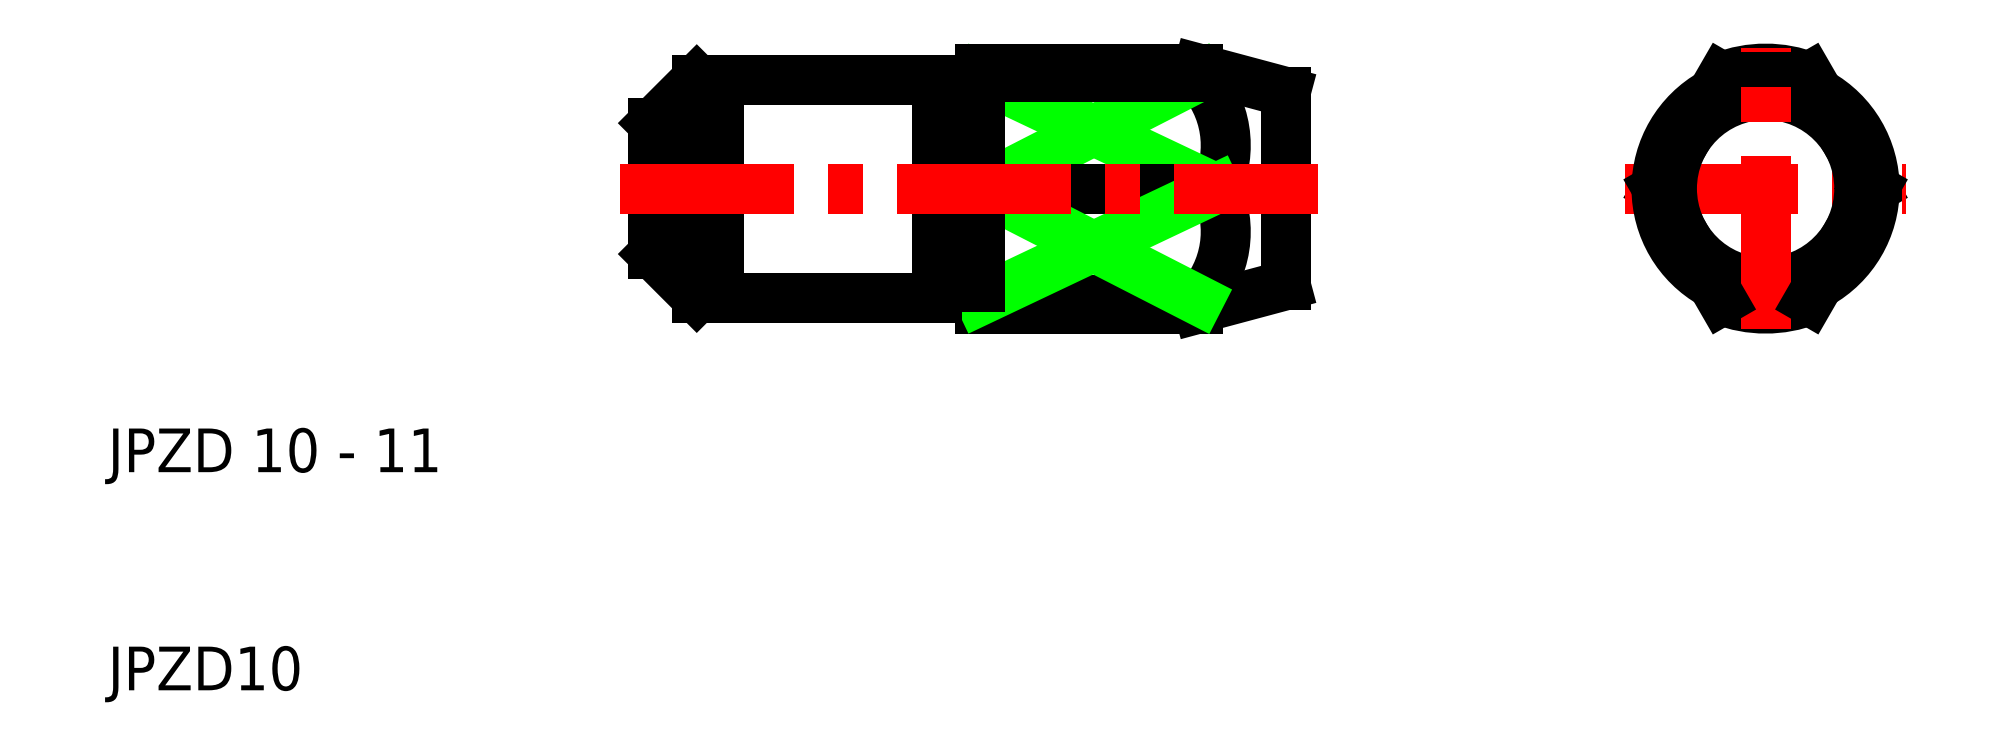
<metadata>
{"format":"dxf","ext":"dxf","renderer":"ezdxf+matplotlib","layout":"modelspace","background":"white","min_lineweight":24,"dpi":150}
</metadata>
<code>
0
SECTION
2
ENTITIES
0
LINE
8
0
10
88
20
38.12
30
0
11
90.96
21
33
31
0
0
ARC
8
0
10
86
20
33
30
0
40
4.5
50
12.59
51
47.41
0
LINE
8
0
10
84
20
38.12
30
0
11
81.04
21
33
31
0
0
ARC
8
0
10
86
20
33
30
0
40
4.5
50
132.6
51
167.4
0
ARC
8
0
10
86
20
33
30
0
40
5.5
50
68.68
51
111.3
0
LINE
8
CENTER
10
79.54
20
33
30
0
11
92.46
21
33
31
0
0
ARC
8
0
10
86
20
33
30
0
40
4.5
50
312.6
51
347.4
0
ARC
8
0
10
86
20
33
30
0
40
4.5
50
192.6
51
227.4
0
ARC
8
0
10
86
20
33
30
0
40
5.5
50
248.7
51
291.3
0
CIRCLE
8
0
10
86
20
33
30
0
40
4.294
0
LINE
8
CENTER
10
86
20
26.54
30
0
11
86
21
39.46
31
0
0
LINE
8
0
10
84
20
27.88
30
0
11
81.04
21
33
31
0
0
LINE
8
0
10
88
20
27.88
30
0
11
90.96
21
33
31
0
0
ARC
8
0
10
86
20
33
30
0
40
5
50
119.2
51
240.8
0
ARC
8
0
10
86
20
33
30
0
40
5
50
299.2
51
60.82
0
ARC
8
0
10
56.68
20
34.98
30
0
40
4.575
50
334.3
51
43.4
0
LINE
8
0
10
60
20
38.5
30
0
11
60
21
38.12
31
0
0
LINE
8
0
10
48
20
38
30
0
11
48
21
37.5
31
0
0
LINE
8
0
10
48
20
37.5
30
0
11
50
21
37.5
31
0
0
LINE
8
0
10
50
20
37.5
30
0
11
50
21
38.5
31
0
0
LINE
8
PPMODEL2
10
50
20
33
30
0
11
60
21
38.12
31
0
0
LINE
8
PPMODEL2
10
50
20
38.12
30
0
11
60.8
21
33
31
0
0
LINE
8
0
10
50
20
38.5
30
0
11
60
21
38.5
31
0
0
LINE
8
0
10
50
20
33
30
0
11
60.8
21
33
31
0
0
LINE
8
0
10
60
20
38.12
30
0
11
50
21
38.12
31
0
0
LINE
8
0
10
60
20
38.5
30
0
11
64
21
37.43
31
0
0
LINE
8
0
10
60
20
27.5
30
0
11
60
21
27.88
31
0
0
LINE
8
0
10
50
20
28.5
30
0
11
50
21
27.5
31
0
0
LINE
8
0
10
48
20
28.5
30
0
11
50
21
28.5
31
0
0
LINE
8
0
10
48
20
28
30
0
11
48
21
28.5
31
0
0
LINE
8
0
10
50
20
27.5
30
0
11
60
21
27.5
31
0
0
LINE
8
0
10
60
20
27.88
30
0
11
50
21
27.88
31
0
0
LINE
8
0
10
60
20
27.5
30
0
11
64
21
28.57
31
0
0
ARC
8
0
10
56.68
20
31.02
30
0
40
4.575
50
316.6
51
25.65
0
LINE
8
PPMODEL2
10
50
20
27.88
30
0
11
60.8
21
33
31
0
0
LINE
8
PPMODEL2
10
50
20
33
30
0
11
60
21
27.88
31
0
0
LINE
8
0
10
64
20
37.43
30
0
11
64
21
28.57
31
0
0
LINE
8
0
10
48
20
28.5
30
0
11
48
21
37.5
31
0
0
LINE
8
0
10
50
20
37.5
30
0
11
50
21
28.5
31
0
0
LINE
8
0
10
37
20
38
30
0
11
35
21
36
31
0
0
LINE
8
0
10
37
20
28
30
0
11
35
21
30
31
0
0
LINE
8
0
10
38
20
28
30
0
11
38
21
38
31
0
0
LINE
8
0
10
37
20
38
30
0
11
37
21
28
31
0
0
LINE
8
0
10
35
20
30
30
0
11
35
21
36
31
0
0
LINE
8
0
10
37
20
38
30
0
11
48
21
38
31
0
0
LINE
8
0
10
37
20
28
30
0
11
48
21
28
31
0
0
LINE
8
CENTER
10
33.5
20
33
30
0
11
65.5
21
33
31
0
0
TEXT
8
0
10
10
20
10
30
0
40
2
1
JPZD10
0
TEXT
8
0
10
10
20
20
30
0
40
2
1
JPZD 10 - 11
0
ENDSEC
0
EOF

</code>
